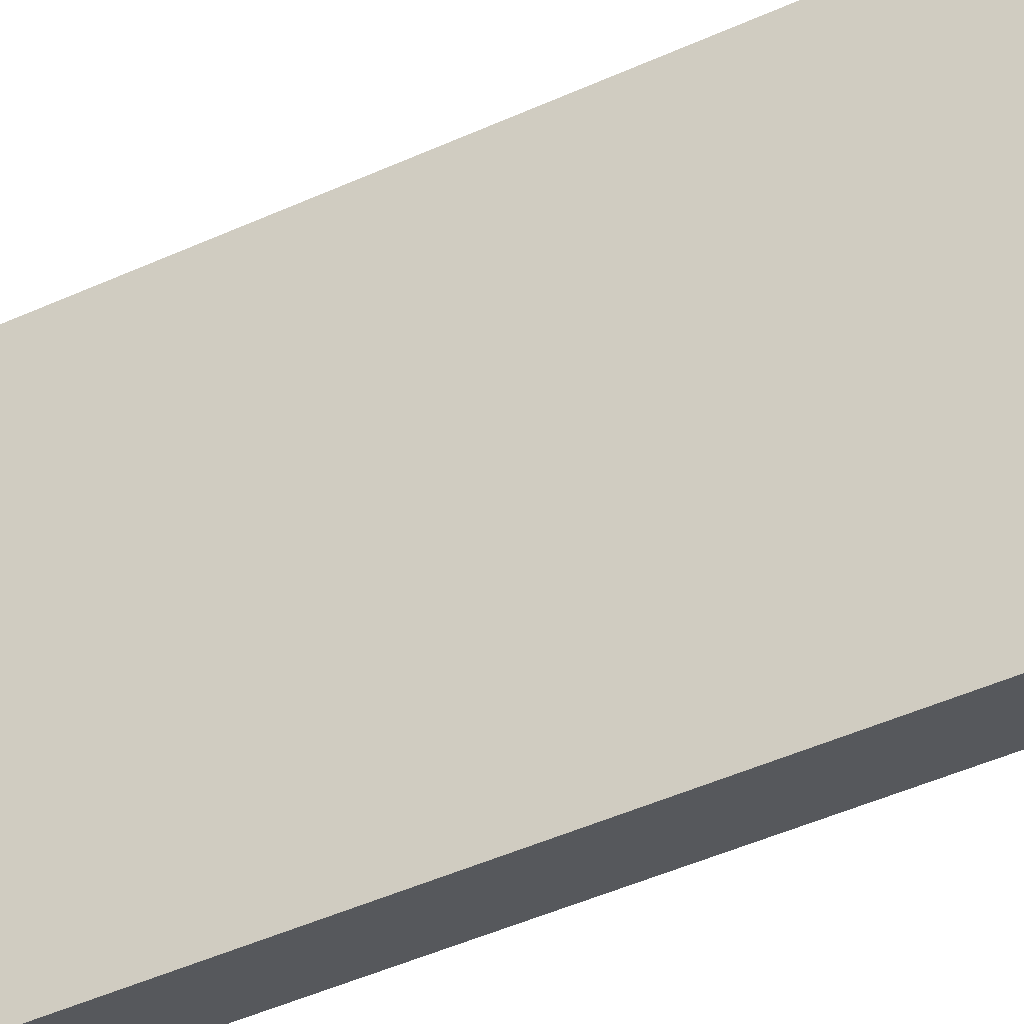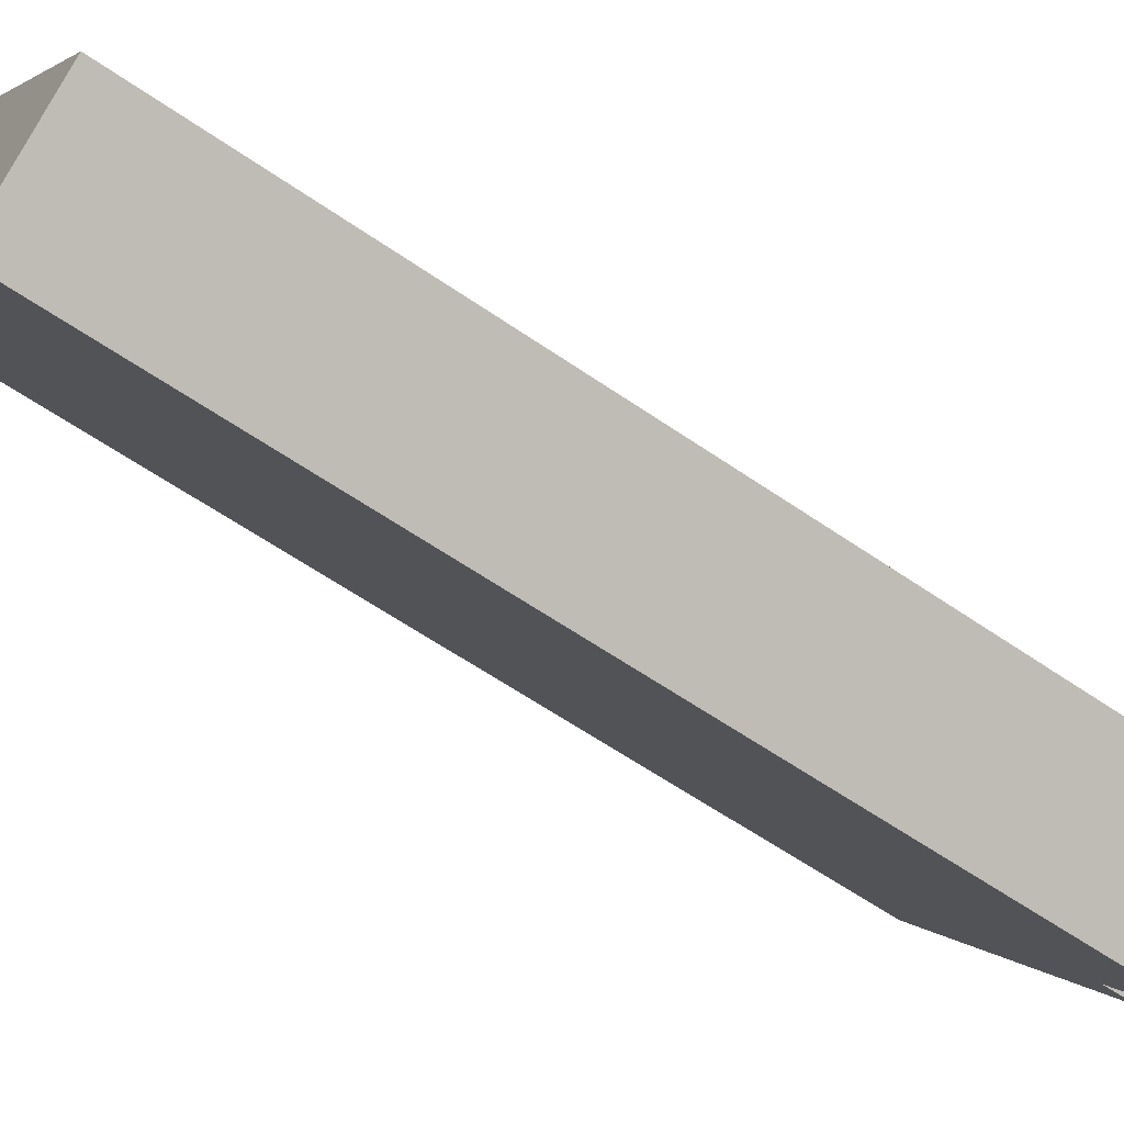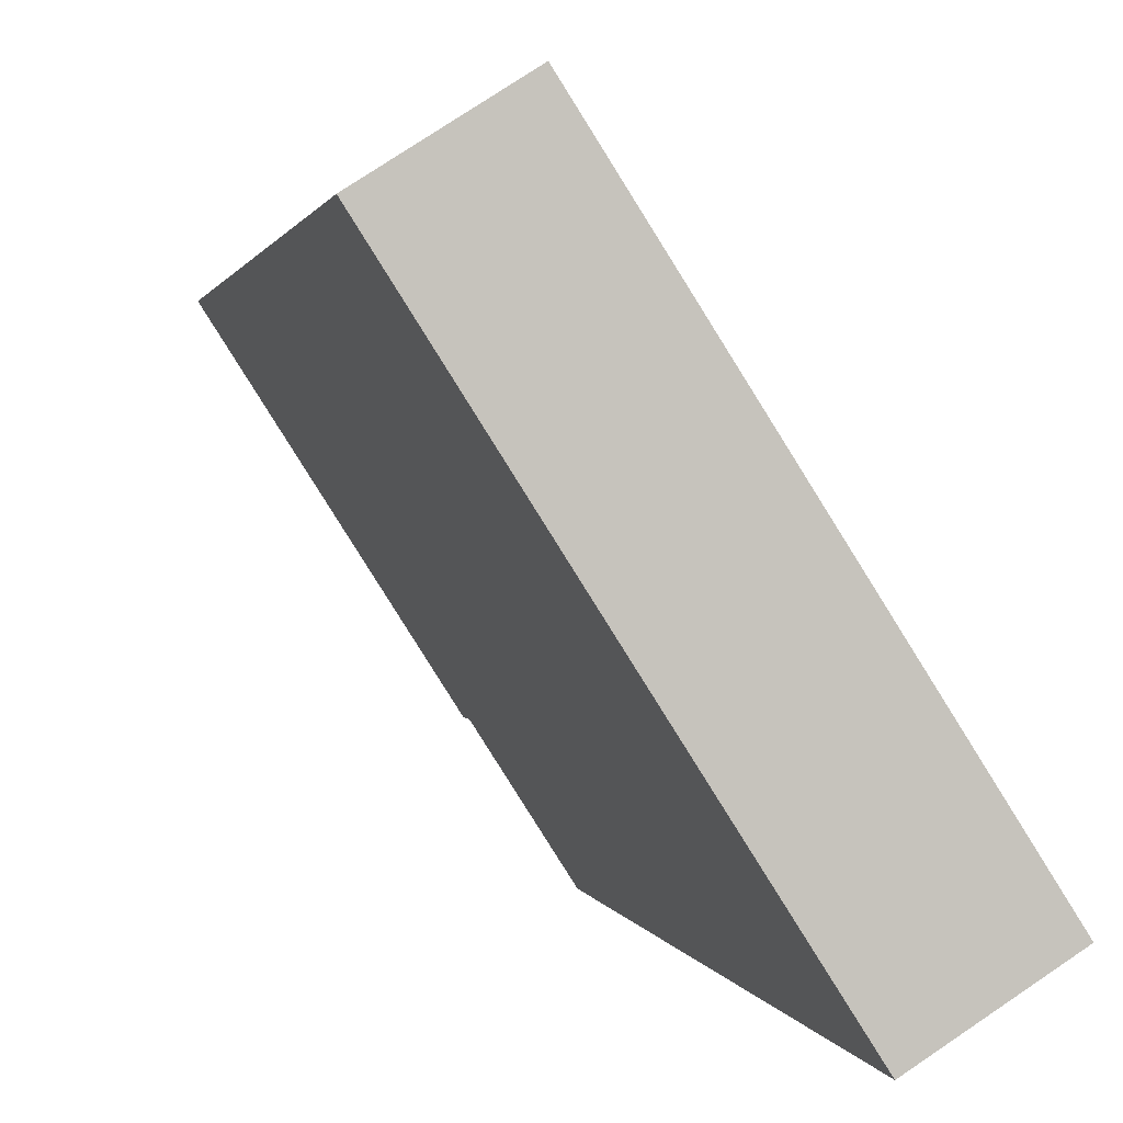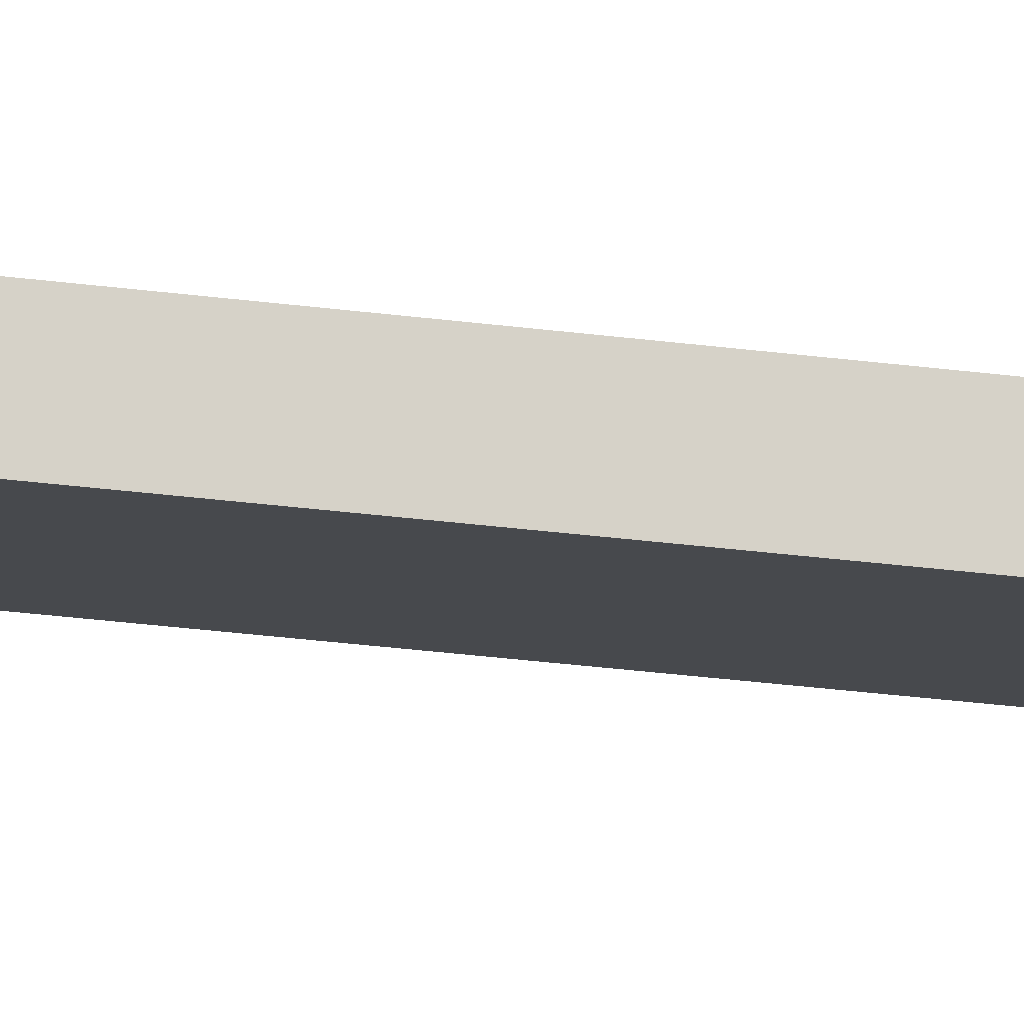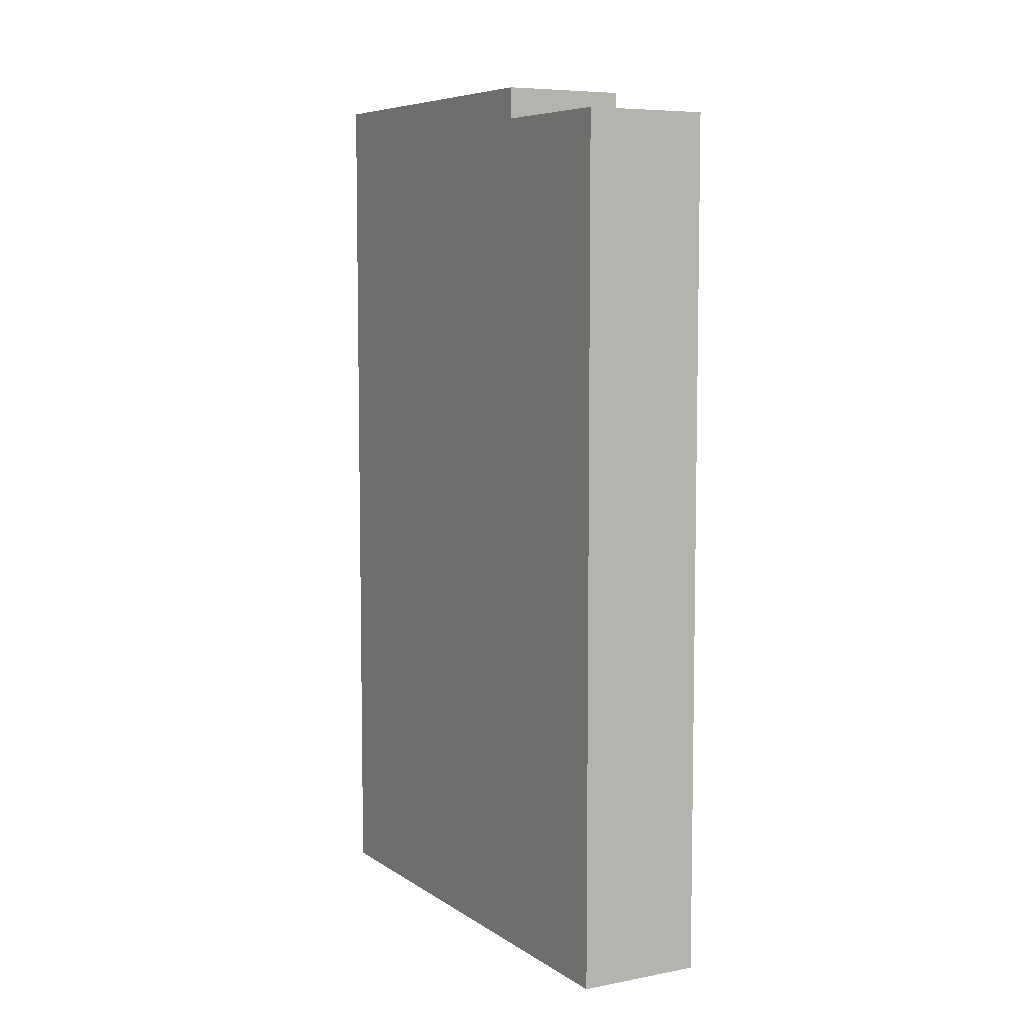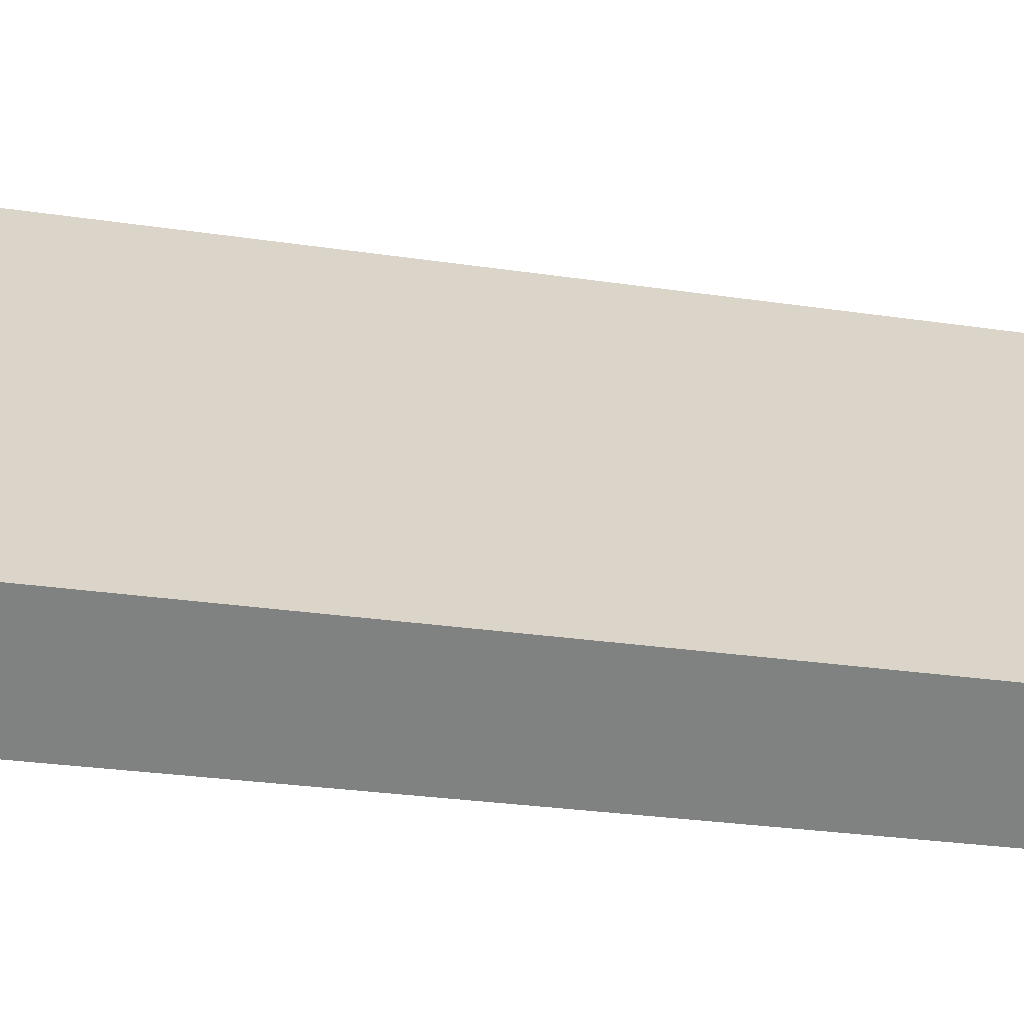
<metadata>
{"format":"obj","ext":"obj","renderer":"f3d","projection":"perspective","resolution":1024,"background":"white","views":[{"elev":-58.4,"azim":-66.2,"up":"+Z"},{"elev":-59.7,"azim":54.5,"up":"+Z"},{"elev":1.0,"azim":-10.5,"up":"+Z"},{"elev":-68.6,"azim":84.1,"up":"+Z"},{"elev":6.9,"azim":118.2,"up":"+Y"},{"elev":-27.9,"azim":77.2,"up":"+Z"}]}
</metadata>
<code>
v -57.53 -259.2 -39.39
v -61.09 -259.2 -33.83
v -61.43 -259.2 -33.28
v -70.91 -259.2 -18.47
v -75.88 -259.2 -21.65
v -70.71 -259.2 -29.73
v -66.4 -259.2 -36.46
v -63.03 -259.2 -41.72
v -62.51 -259.2 -42.54
v -62.49 -259.2 -42.56
v -61.01 -259.2 -41.62
v -61.43 -217.1 -33.28
v -70.91 -217.1 -18.47
v -75.88 -217.1 -21.65
v -70.71 -217.1 -29.73
v -66.4 -217.1 -36.46
v -61.01 -218.6 -41.62
v -57.53 -218.6 -39.39
v -61.09 -218.6 -33.83
v -61.43 -218.6 -33.28
v -66.4 -218.6 -36.46
v -63.03 -218.6 -41.72
v -62.51 -218.6 -42.54
v -62.49 -218.6 -42.56
g CityEngineShapeMaterial_661
f 2 1 11 10 9 8 7 6 5 4 3
f 13 12 16 15 14
f 18 17 24 23 22 21 20 19
f 21 20 12 16
f 1 11 17 18
f 11 10 24 17
f 10 9 23 24
f 9 8 22 23
f 8 7 21 22
f 7 6 15 16
f 6 5 14 15
f 5 4 13 14
f 4 3 12 13
f 3 2 19 20
f 2 1 18 19

</code>
